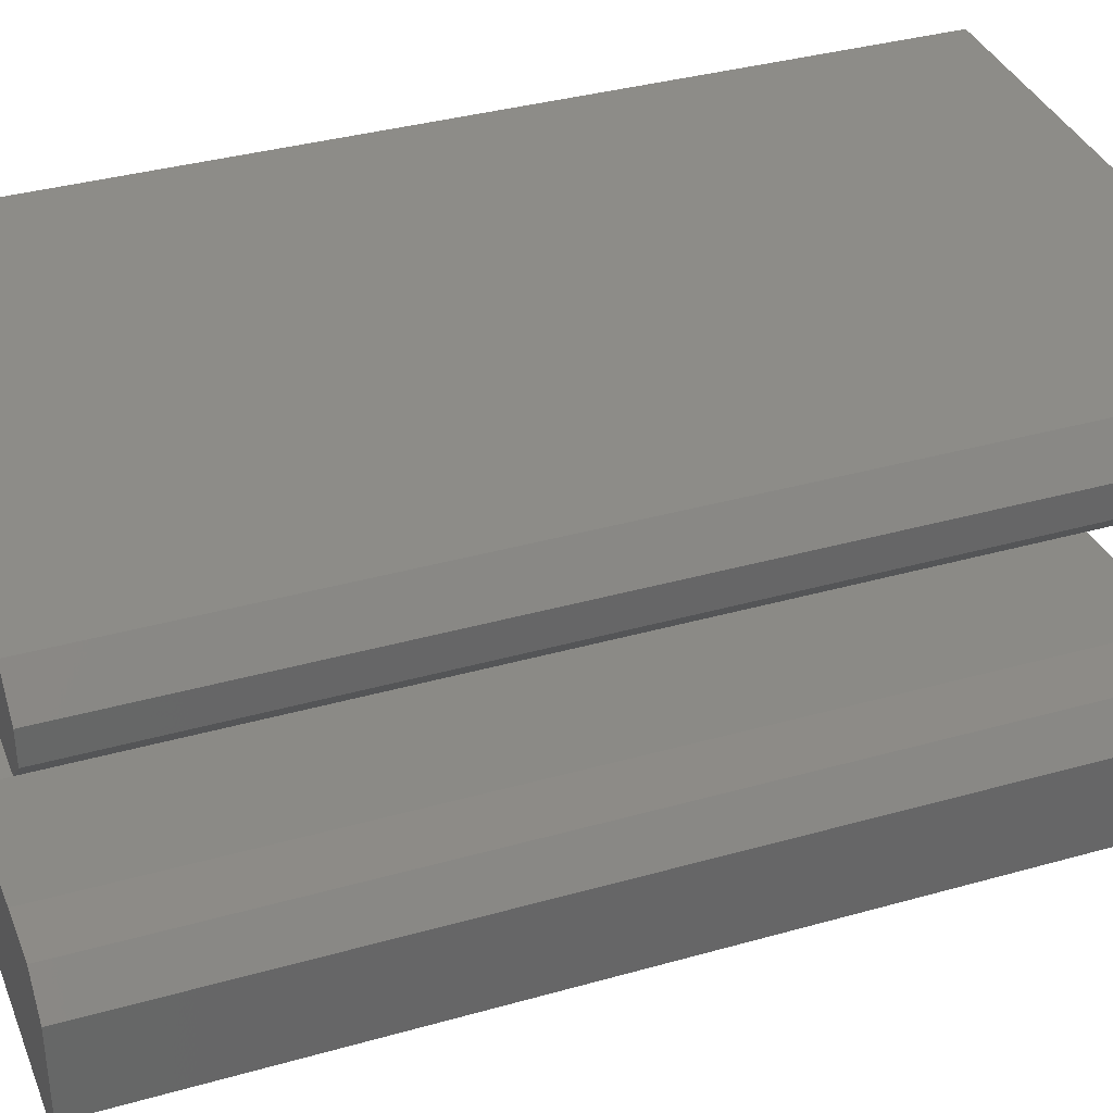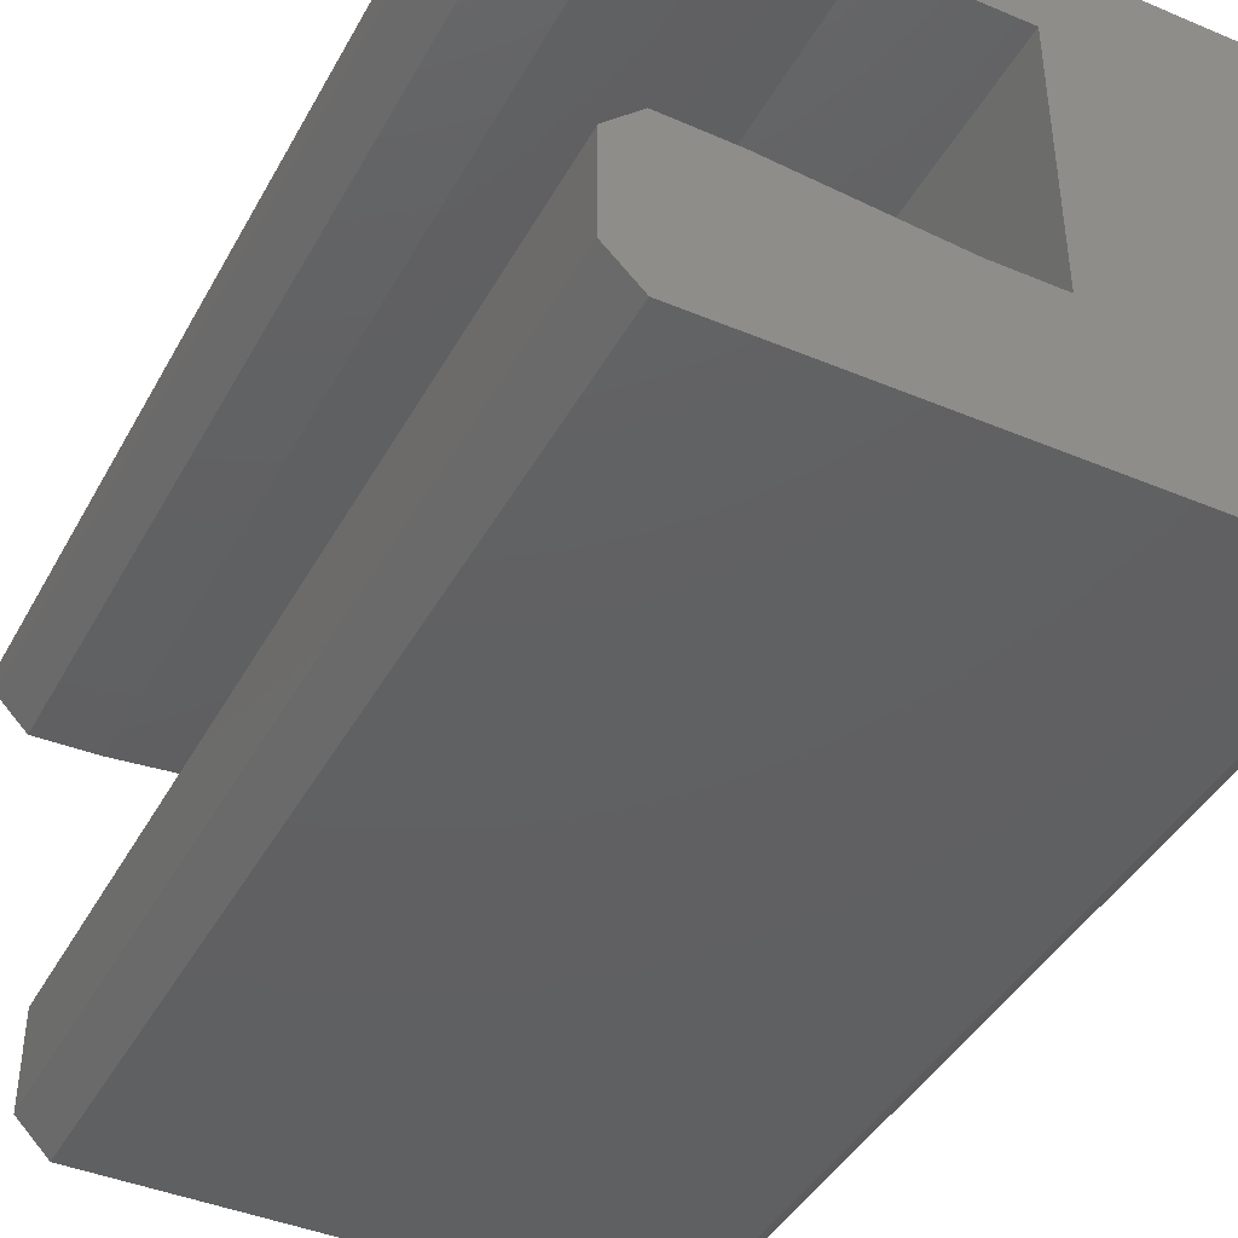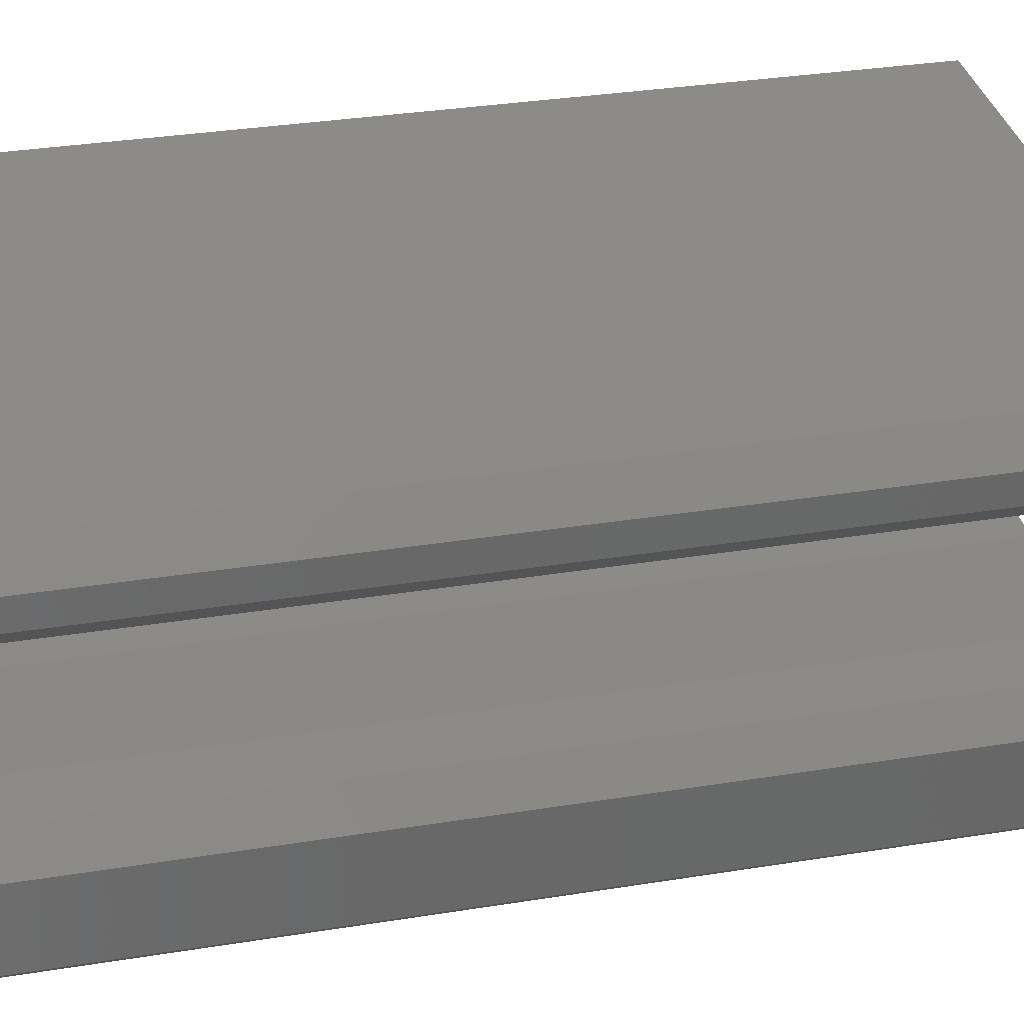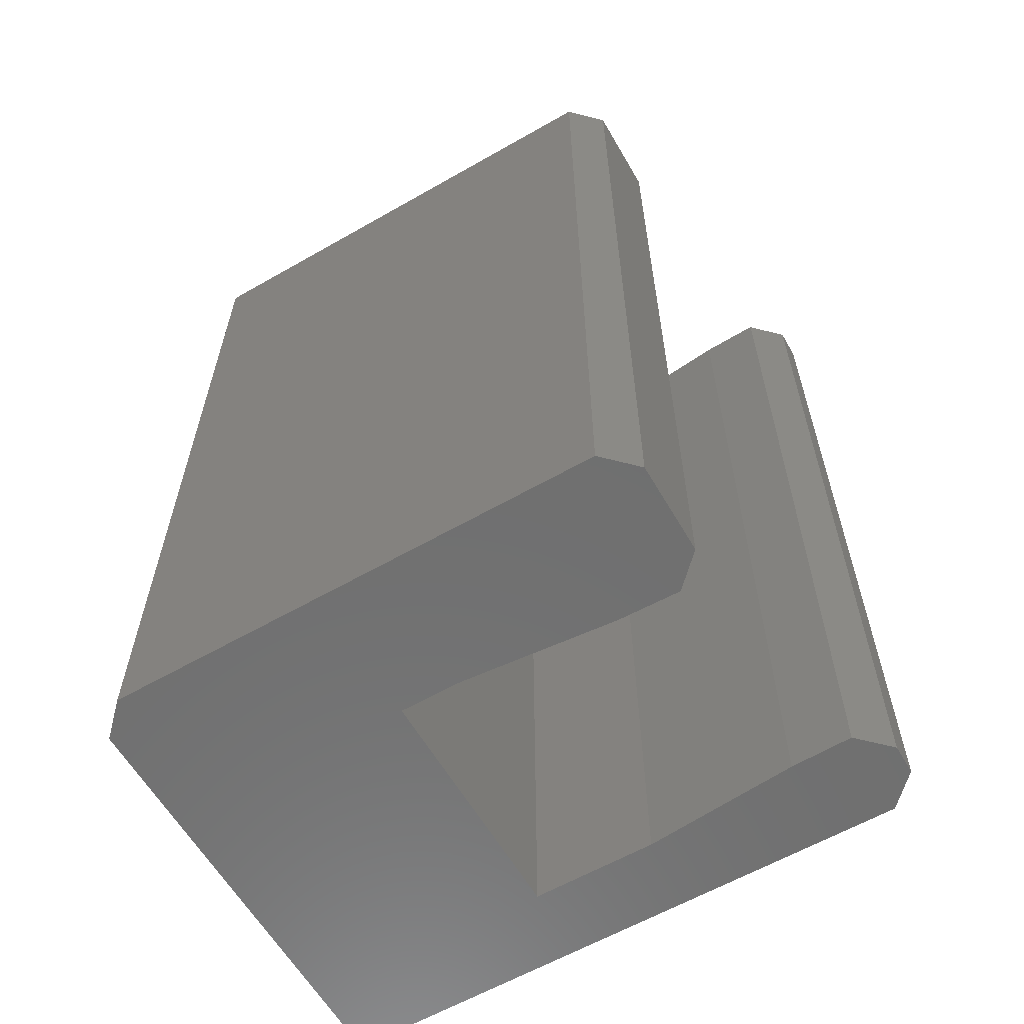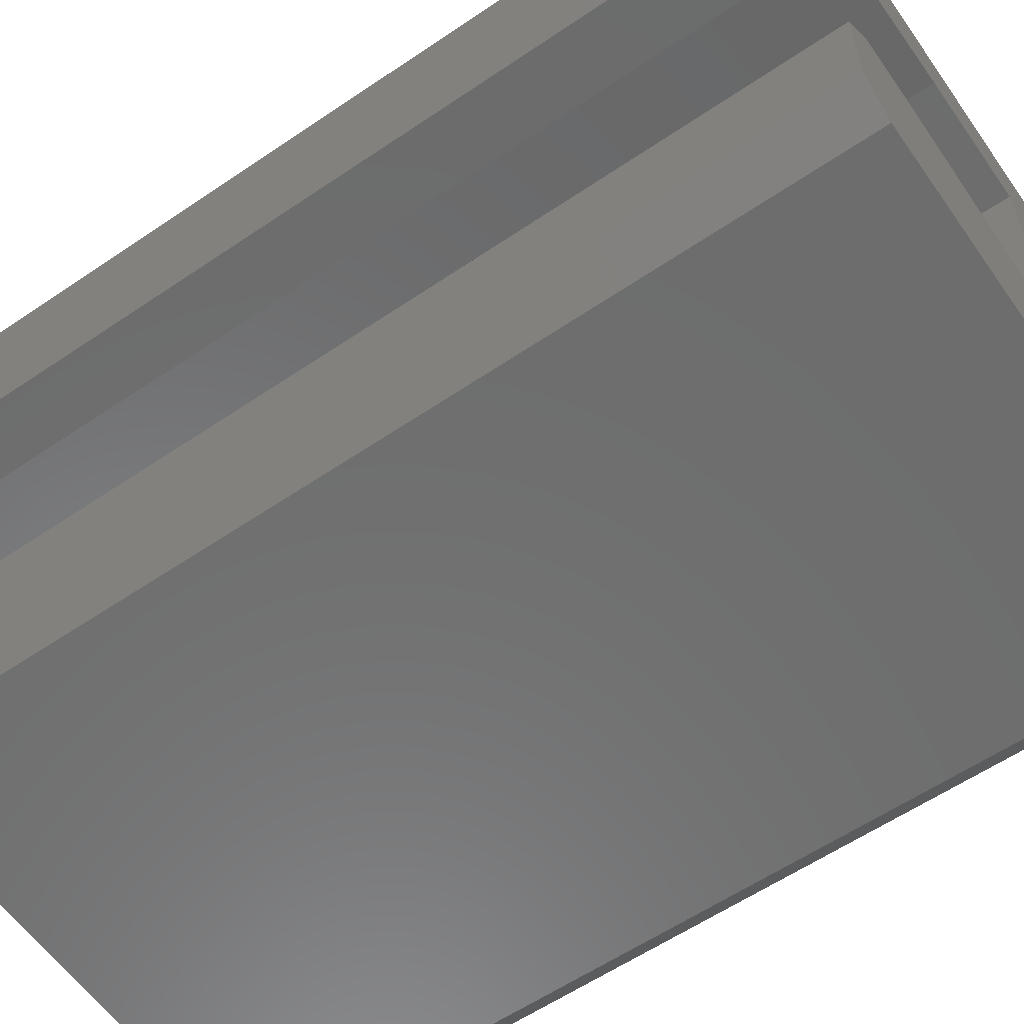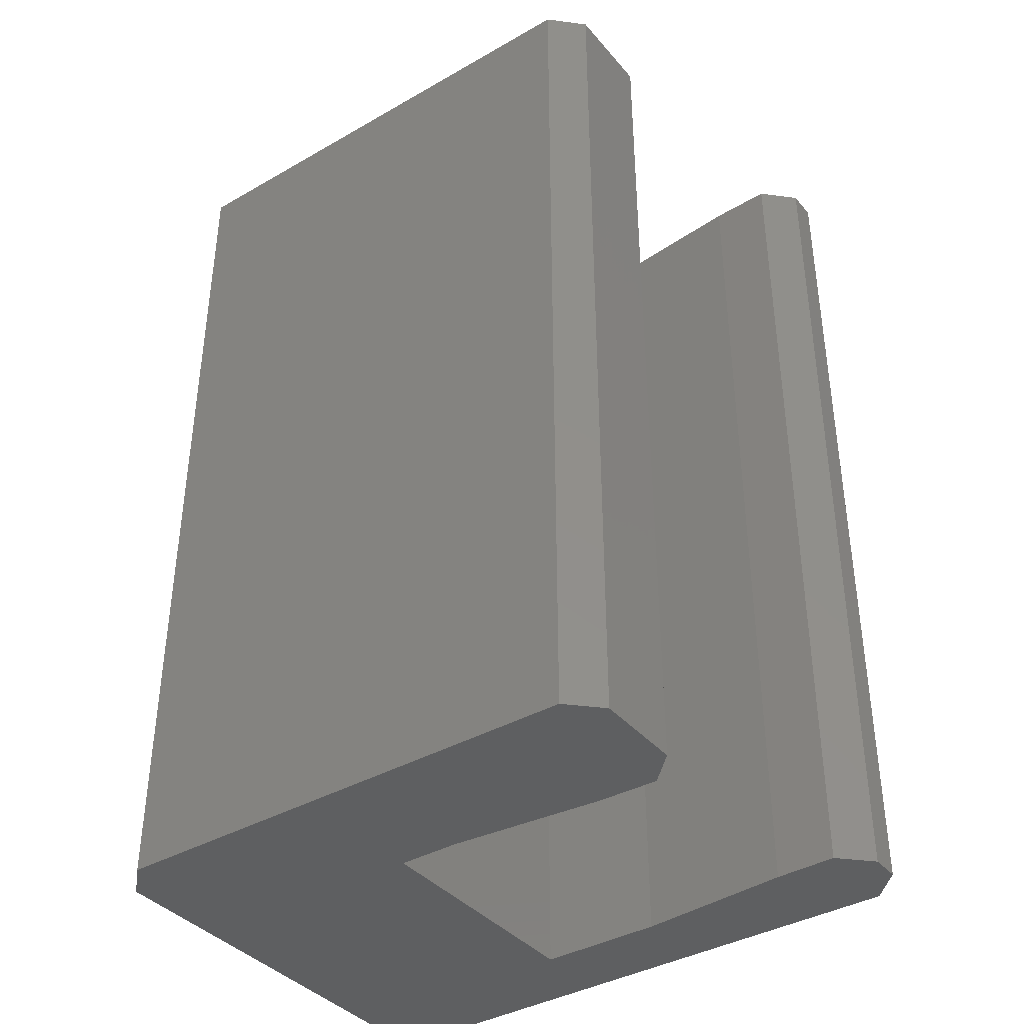
<metadata>
{"format":"stl","ext":"stl","renderer":"f3d","projection":"perspective","resolution":1024,"background":"white","views":[{"elev":36.2,"azim":69.7,"up":"+Y"},{"elev":-42.0,"azim":153.2,"up":"+Y"},{"elev":34.8,"azim":78.0,"up":"+Y"},{"elev":-61.2,"azim":30.2,"up":"+Z"},{"elev":-59.4,"azim":124.9,"up":"+Y"},{"elev":-38.8,"azim":35.7,"up":"+Z"}]}
</metadata>
<code>
# stl→obj: 36 verts, 68 faces
v 8 4.5 0
v 8 12.5 0
v 8 12.5 30
v 8 4.5 30
v 12 12.5 0
v 12 12.5 30
v 0 14 0
v 1 15 0
v 0 1 0
v 19 15 0
v 17 12.05 0
v 20 14 0
v 20 13 0
v 10 4.5 0
v 15 4.95 0
v 17 5 0
v 18 4 0
v 18 1 0
v 17 0 0
v 1 0 0
v 19 12 0
v 10 4.5 30
v 0 1 30
v 1 0 30
v 17 0 30
v 18 4 30
v 18 1 30
v 17 5 30
v 15 4.95 30
v 1 15 30
v 20 13 30
v 19 12 30
v 17 12.05 30
v 20 14 30
v 19 15 30
v 0 14 30
f 1 2 3
f 4 1 3
f 2 5 6
f 3 2 6
f 7 8 9
f 5 8 10
f 11 12 13
f 5 12 11
f 5 10 12
f 2 8 5
f 1 9 2
f 9 8 2
f 9 1 14
f 14 15 9
f 15 16 9
f 9 16 17
f 9 17 18
f 9 18 19
f 9 19 20
f 11 13 21
f 4 22 1
f 1 22 14
f 23 24 25
f 26 23 27
f 27 23 25
f 28 23 26
f 29 23 28
f 22 23 29
f 4 23 22
f 3 23 4
f 30 23 3
f 31 3 6
f 32 6 33
f 31 6 32
f 34 3 31
f 35 3 34
f 30 3 35
f 36 23 30
f 5 11 33
f 6 5 33
f 9 20 24
f 23 9 24
f 23 36 9
f 9 36 7
f 20 19 25
f 24 20 25
f 19 18 27
f 25 19 27
f 18 17 26
f 27 18 26
f 28 26 16
f 16 26 17
f 29 28 15
f 15 28 16
f 22 29 14
f 14 29 15
f 11 21 32
f 33 11 32
f 21 13 31
f 32 21 31
f 13 12 34
f 31 13 34
f 35 34 10
f 10 34 12
f 30 35 8
f 8 35 10
f 36 30 7
f 7 30 8

</code>
